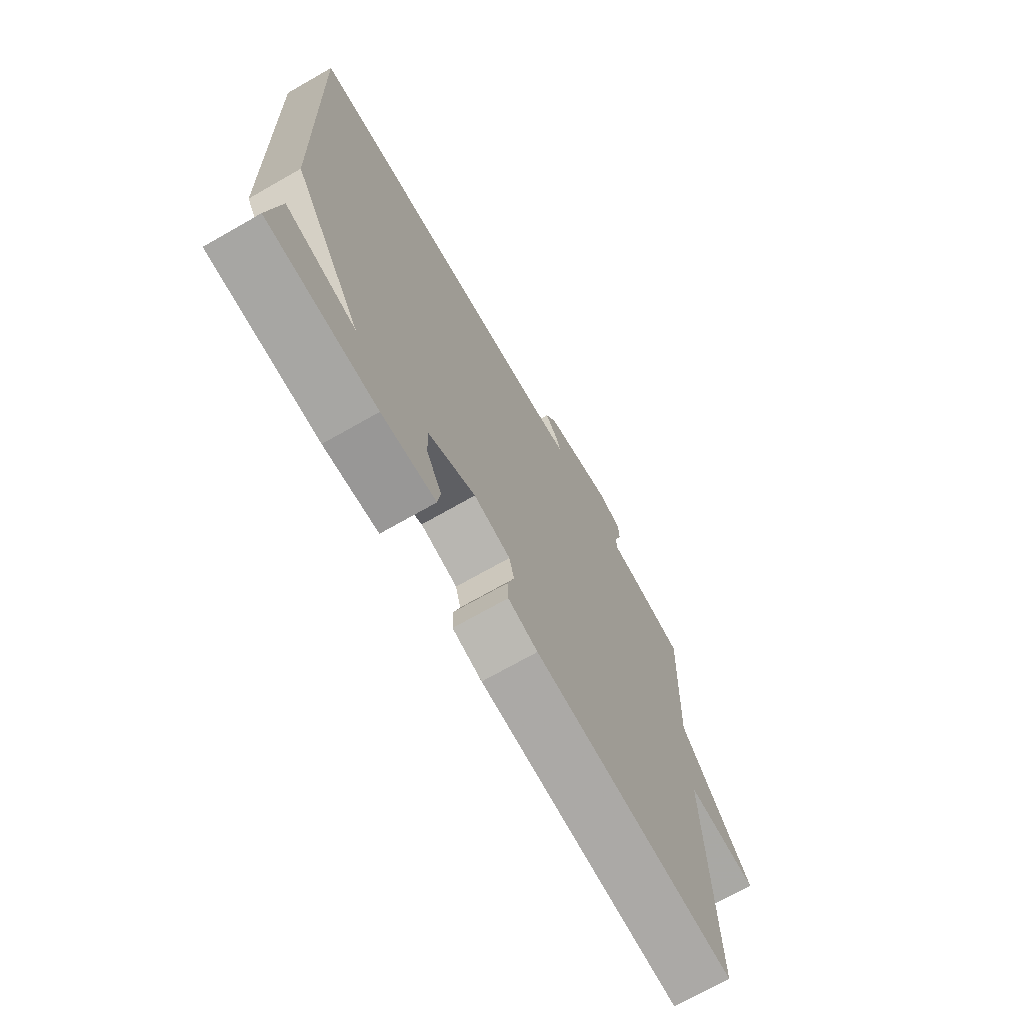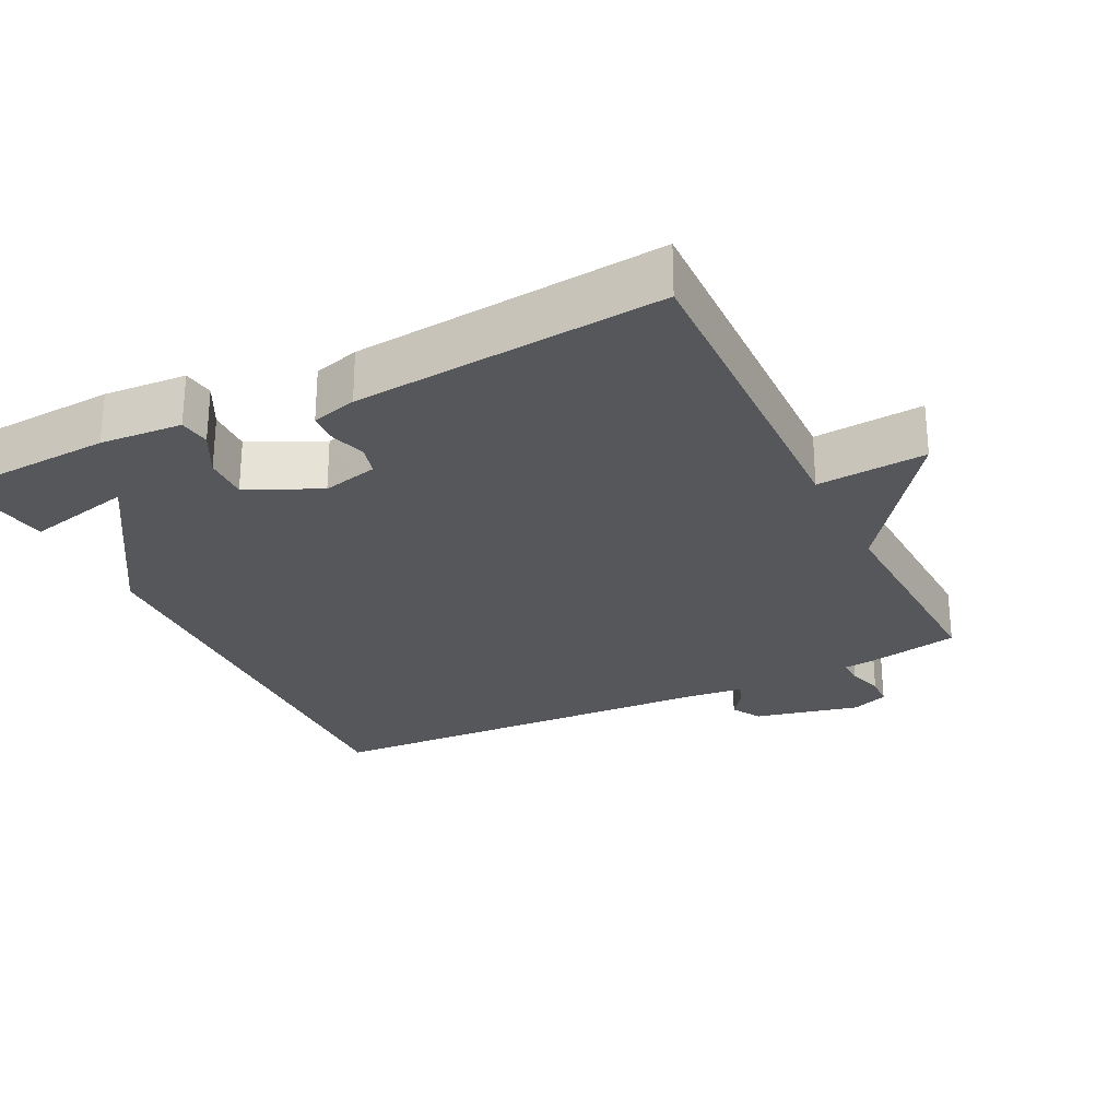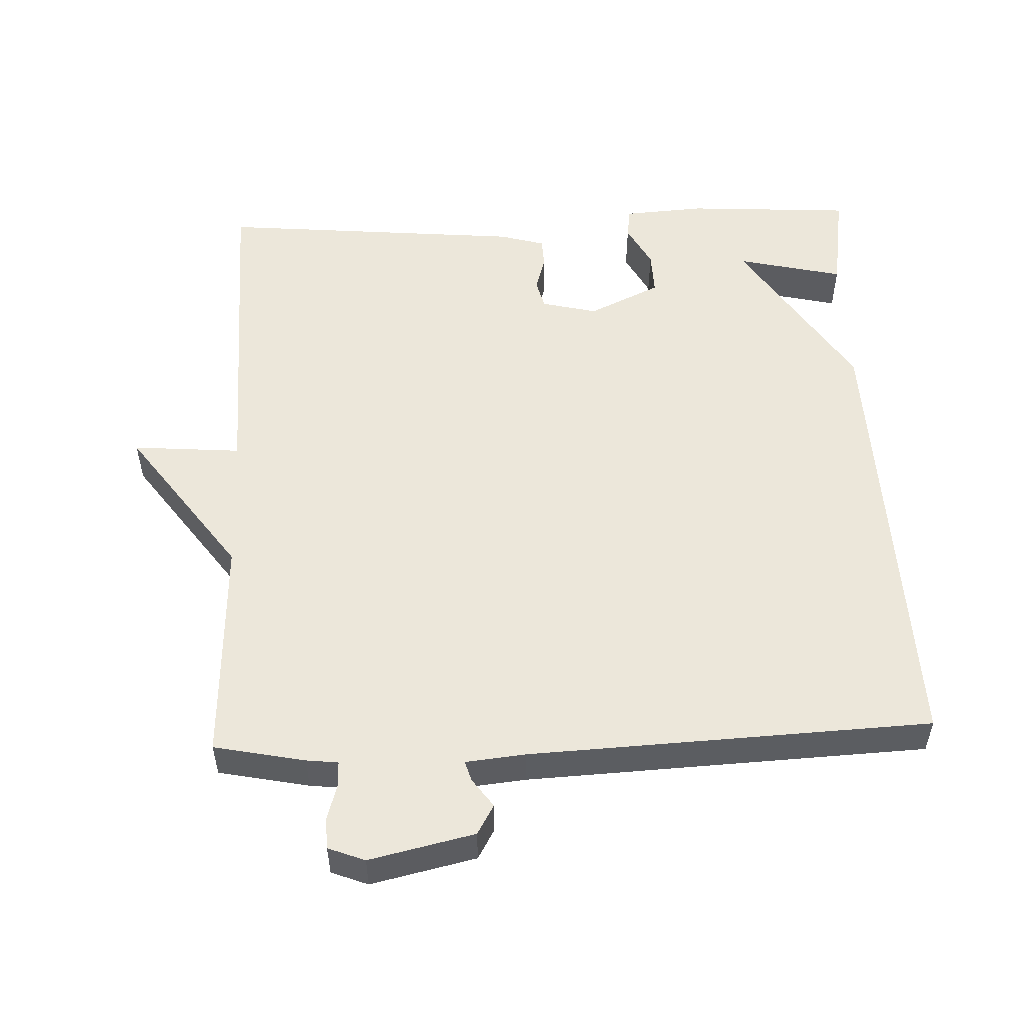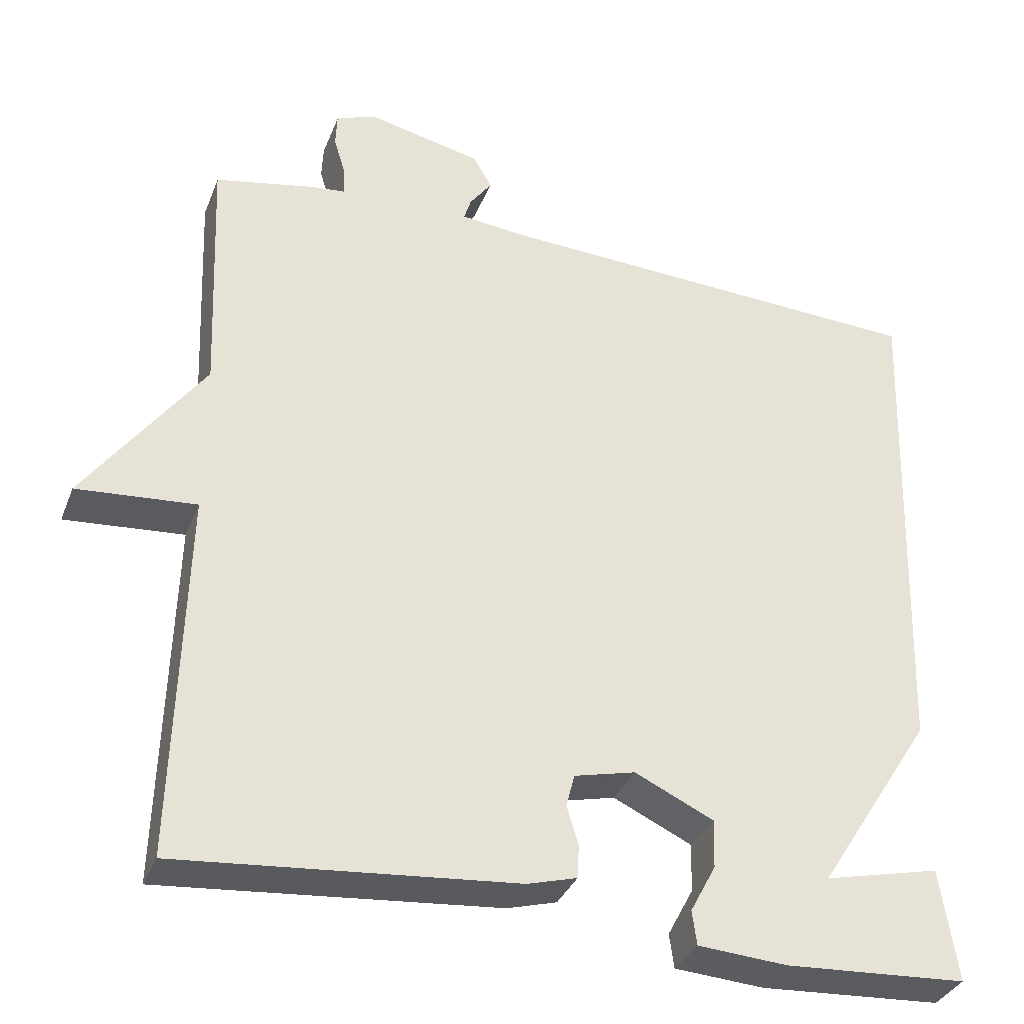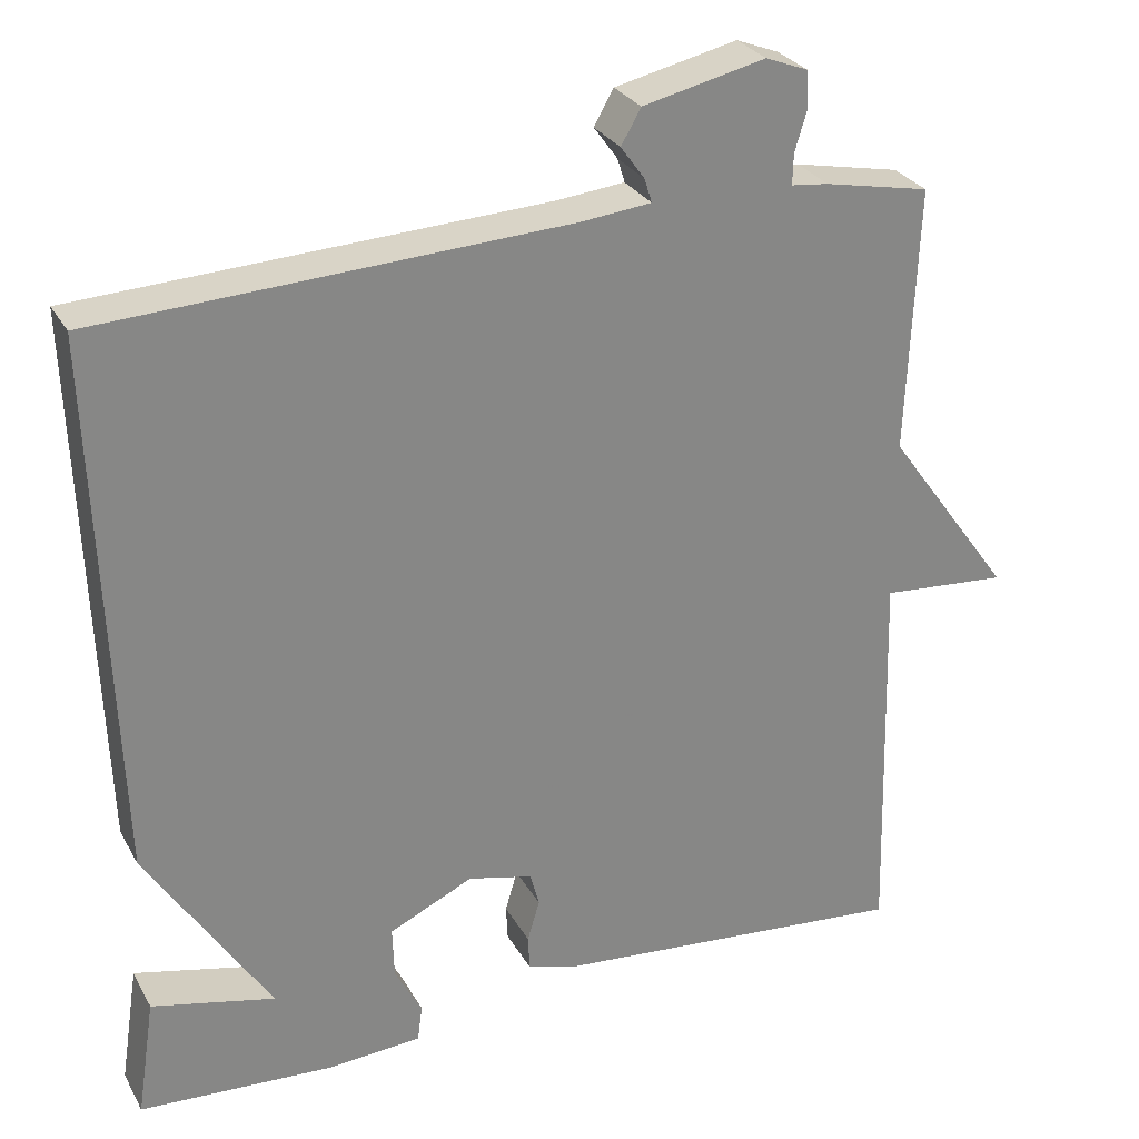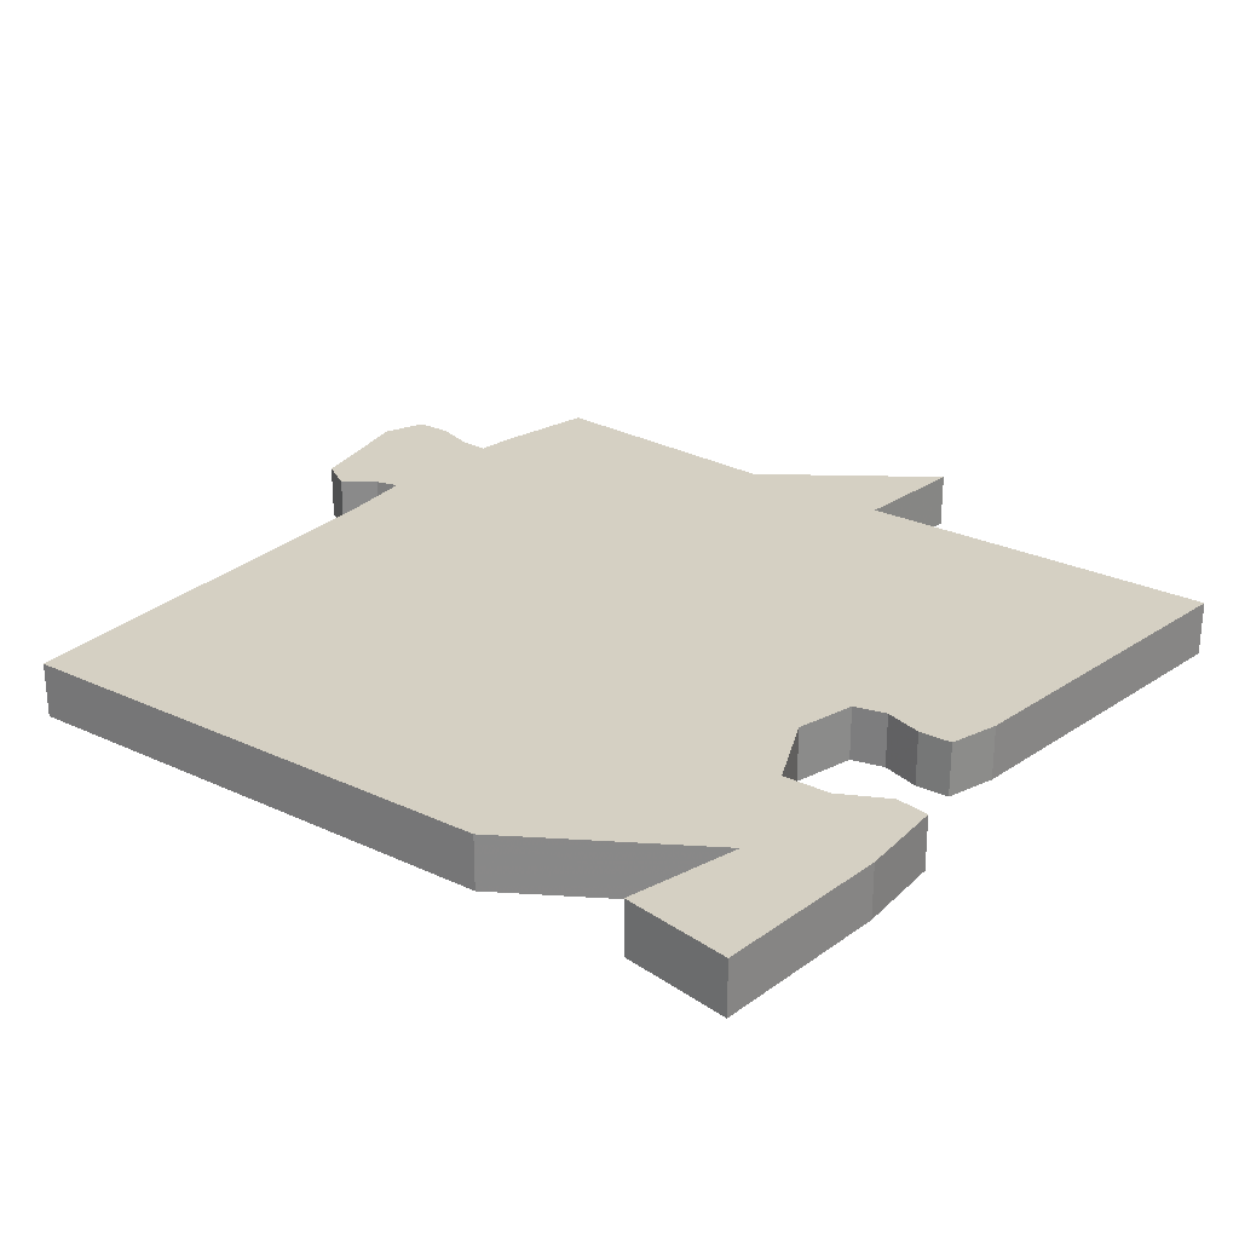
<metadata>
{"format":"obj","ext":"obj","renderer":"f3d","projection":"perspective","resolution":1024,"background":"white","views":[{"elev":-71.5,"azim":119.7,"up":"+Z"},{"elev":-26.8,"azim":-153.7,"up":"+Y"},{"elev":53.1,"azim":-2.2,"up":"+Y"},{"elev":-34.3,"azim":-19.6,"up":"+Z"},{"elev":28.3,"azim":156.0,"up":"+Z"},{"elev":26.2,"azim":128.3,"up":"+Y"}]}
</metadata>
<code>
v 0.5 0.07 -0.5
v 0.265 0.07 -0.514
v 0.149 0.07 -0.506
v 0.143 0.07 -0.462
v 0.176 0.07 -0.4
v 0.178 0.07 -0.337
v 0.076 0.07 -0.289
v -0.003 0.07 -0.308
v -0.014 0.07 -0.35
v 0.001 0.07 -0.4
v -0.001 0.07 -0.443
v -0.065 0.07 -0.461
v -0.5 0.07 -0.5
v -0.487 0.07 -0.023
v -0.641 0.07 -0.035
v -0.487 0.07 0.177
v -0.5 0.07 0.5
v -0.371 0.07 0.526
v -0.326 0.07 0.531
v -0.327 0.07 0.568
v -0.342 0.07 0.618
v -0.34 0.07 0.662
v -0.288 0.07 0.682
v -0.139 0.07 0.648
v -0.115 0.07 0.606
v -0.144 0.07 0.566
v -0.153 0.07 0.537
v -0.068 0.07 0.528
v 0.5 0.07 0.5
v 0.478 0.07 -0.155
v 0.328 0.07 -0.39
v 0.478 0.07 -0.355
v 0.5 0 -0.5
v 0.265 0 -0.514
v 0.149 0 -0.506
v 0.143 0 -0.462
v 0.176 0 -0.4
v 0.178 0 -0.337
v 0.076 0 -0.289
v -0.003 0 -0.308
v -0.014 0 -0.35
v 0.001 0 -0.4
v -0.001 0 -0.443
v -0.065 0 -0.461
v -0.5 0 -0.5
v -0.487 0 -0.023
v -0.641 0 -0.035
v -0.487 0 0.177
v -0.5 0 0.5
v -0.371 0 0.526
v -0.326 0 0.531
v -0.327 0 0.568
v -0.342 0 0.618
v -0.34 0 0.662
v -0.288 0 0.682
v -0.139 0 0.648
v -0.115 0 0.606
v -0.144 0 0.566
v -0.153 0 0.537
v -0.068 0 0.528
v 0.5 0 0.5
v 0.478 0 -0.155
v 0.328 0 -0.39
v 0.478 0 -0.355
f 2 3 4
f 1 2 4
f 32 1 4
f 31 32 4
f 28 29 30 31
f 27 28 31
f 24 25 26
f 23 24 26
f 22 23 26
f 21 22 26
f 20 21 26
f 19 20 26 27
f 19 27 31
f 18 19 31
f 17 18 31
f 16 17 31
f 14 15 16
f 12 13 14
f 11 12 14
f 10 11 14
f 9 10 14
f 8 9 14 16
f 7 8 16
f 6 7 16 31
f 31 4 5
f 5 6 31
f 36 35 34
f 36 34 33
f 36 33 64
f 36 64 63
f 63 62 61 60
f 63 60 59
f 58 57 56
f 58 56 55
f 58 55 54
f 58 54 53
f 58 53 52
f 59 58 52 51
f 63 59 51
f 63 51 50
f 63 50 49
f 63 49 48
f 48 47 46
f 46 45 44
f 46 44 43
f 46 43 42
f 46 42 41
f 48 46 41 40
f 48 40 39
f 63 48 39 38
f 37 36 63
f 63 38 37
f 1 33 34 2
f 2 34 35 3
f 3 35 36 4
f 4 36 37 5
f 5 37 38 6
f 6 38 39 7
f 7 39 40 8
f 8 40 41 9
f 9 41 42 10
f 10 42 43 11
f 11 43 44 12
f 12 44 45 13
f 13 45 46 14
f 14 46 47 15
f 15 47 48 16
f 16 48 49 17
f 17 49 50 18
f 18 50 51 19
f 19 51 52 20
f 20 52 53 21
f 21 53 54 22
f 22 54 55 23
f 23 55 56 24
f 24 56 57 25
f 25 57 58 26
f 26 58 59 27
f 27 59 60 28
f 28 60 61 29
f 29 61 62 30
f 30 62 63 31
f 31 63 64 32
f 32 64 33 1

</code>
